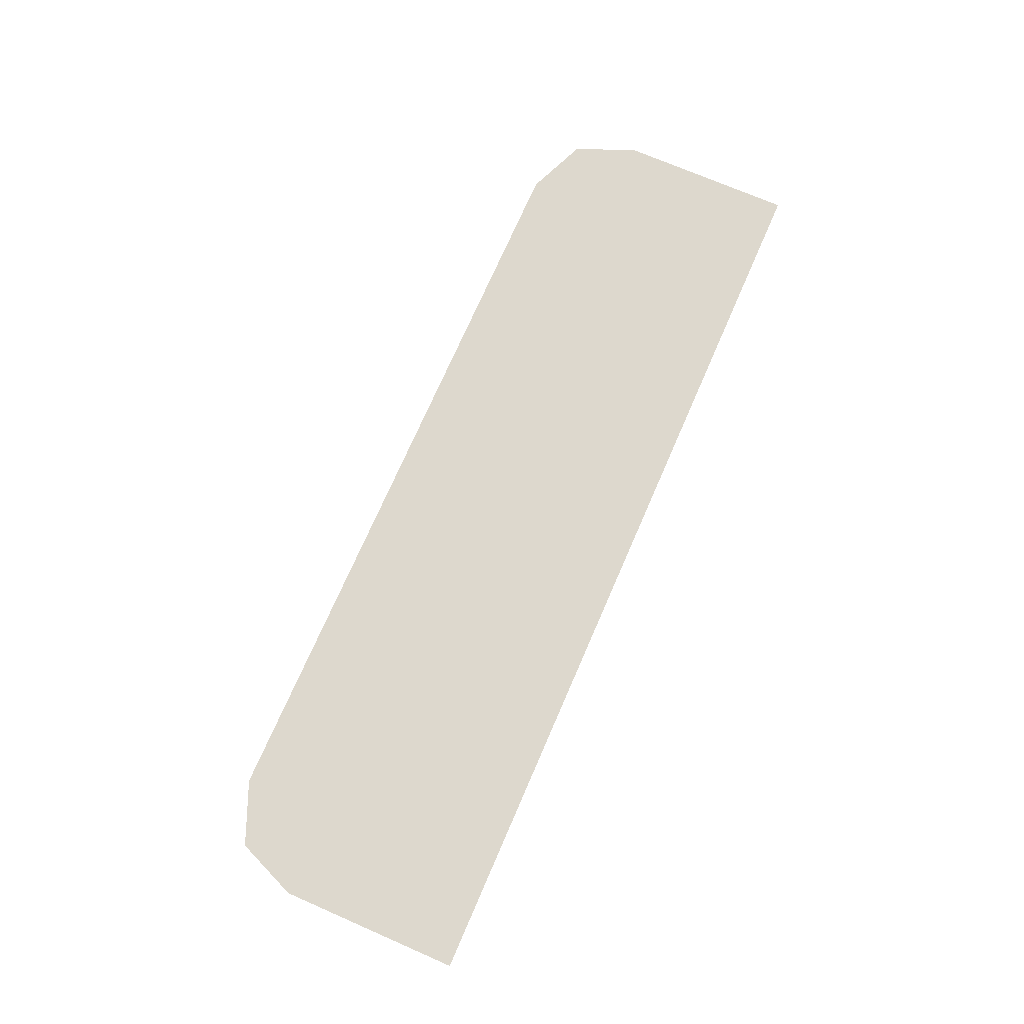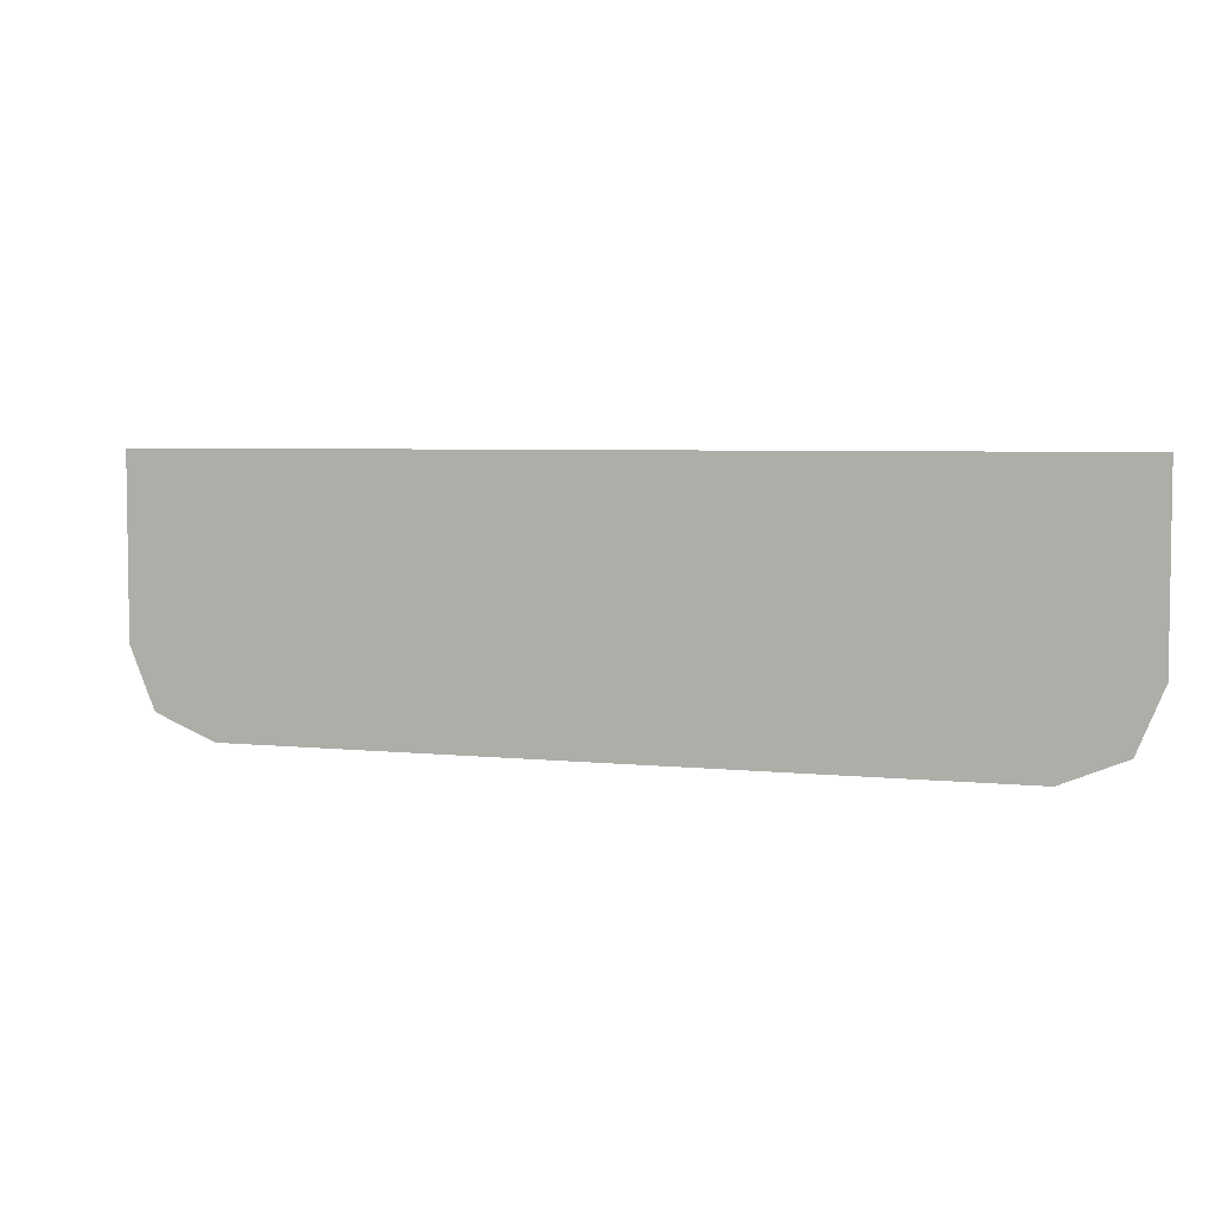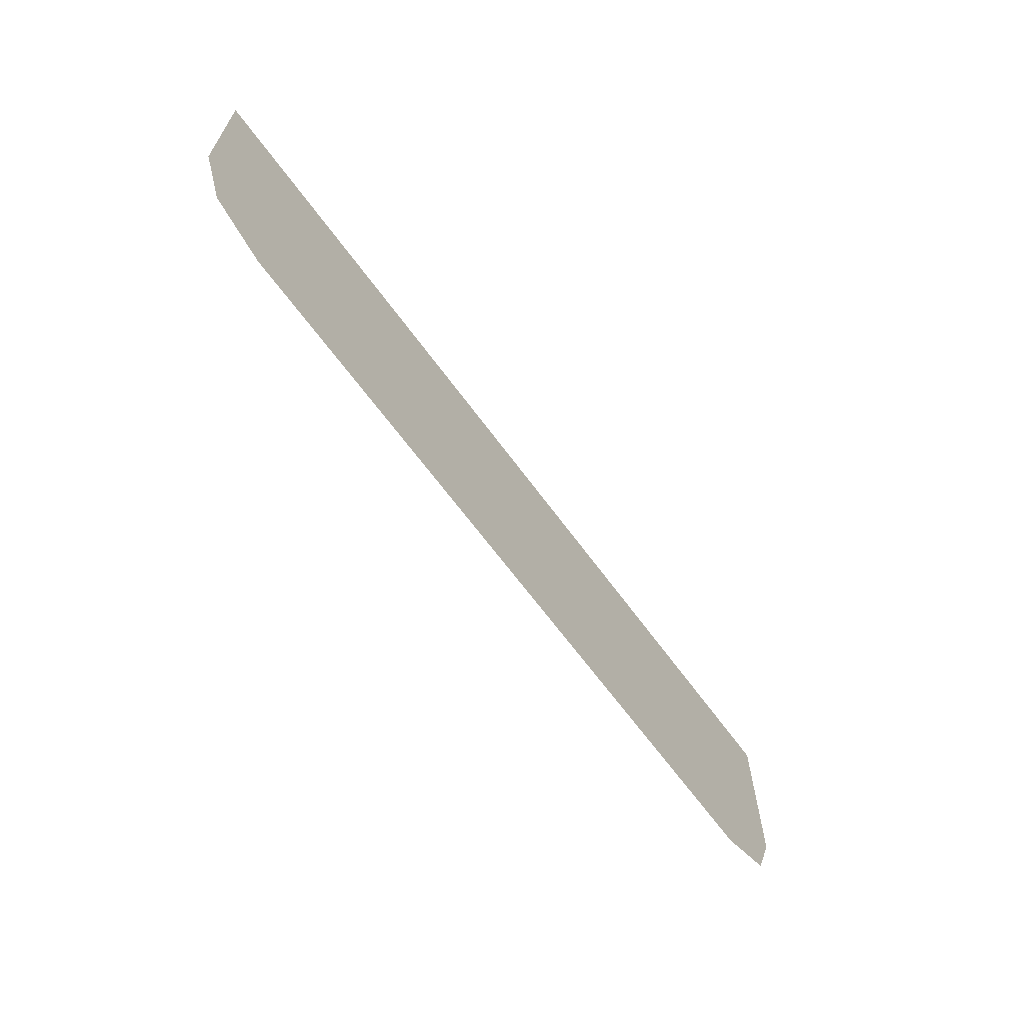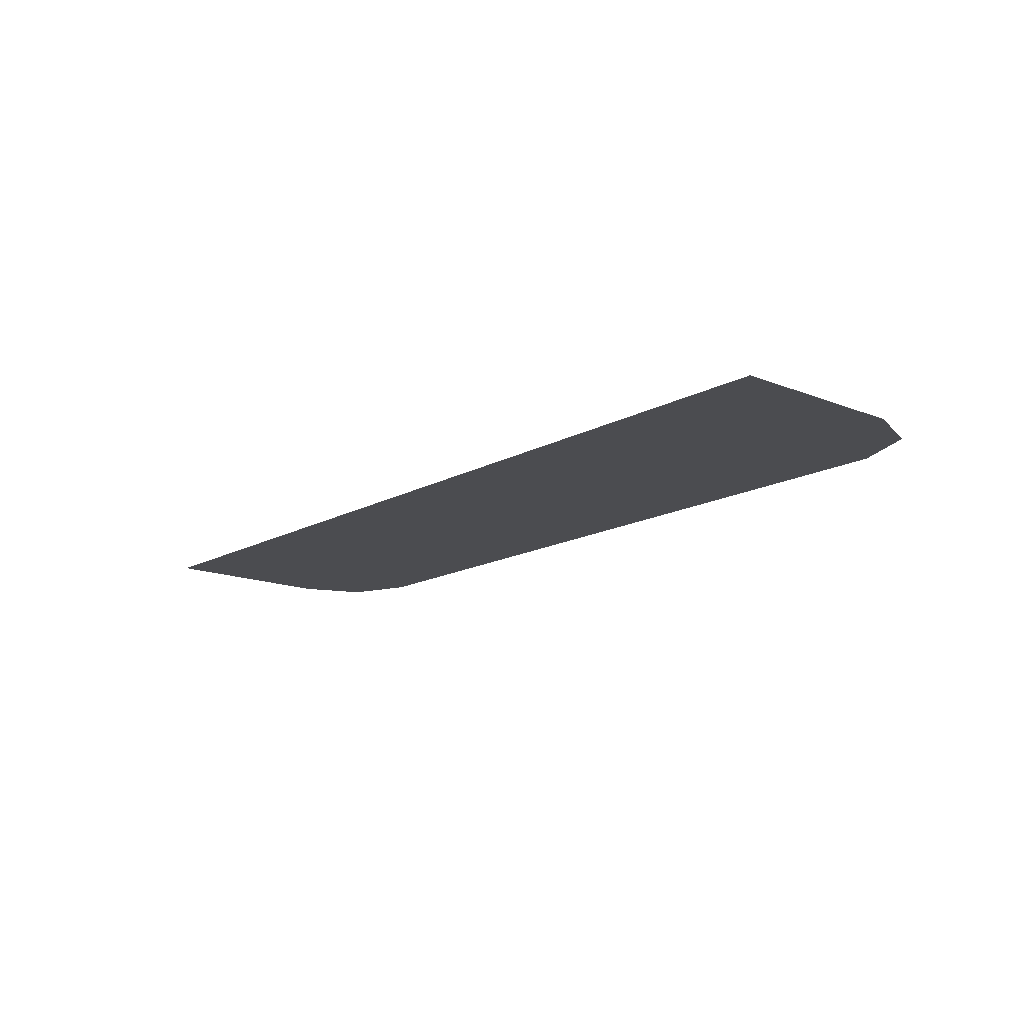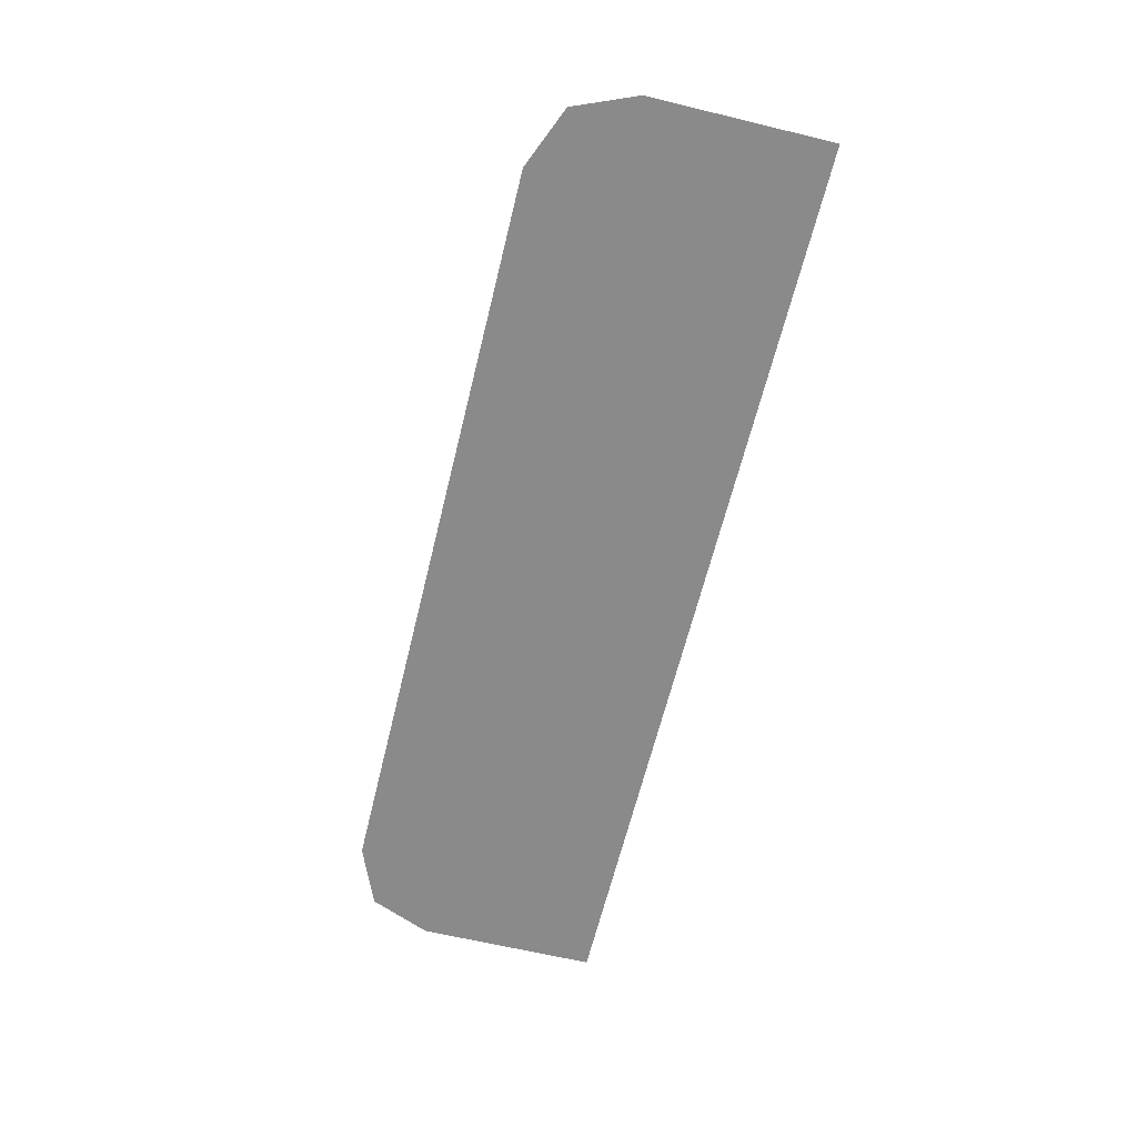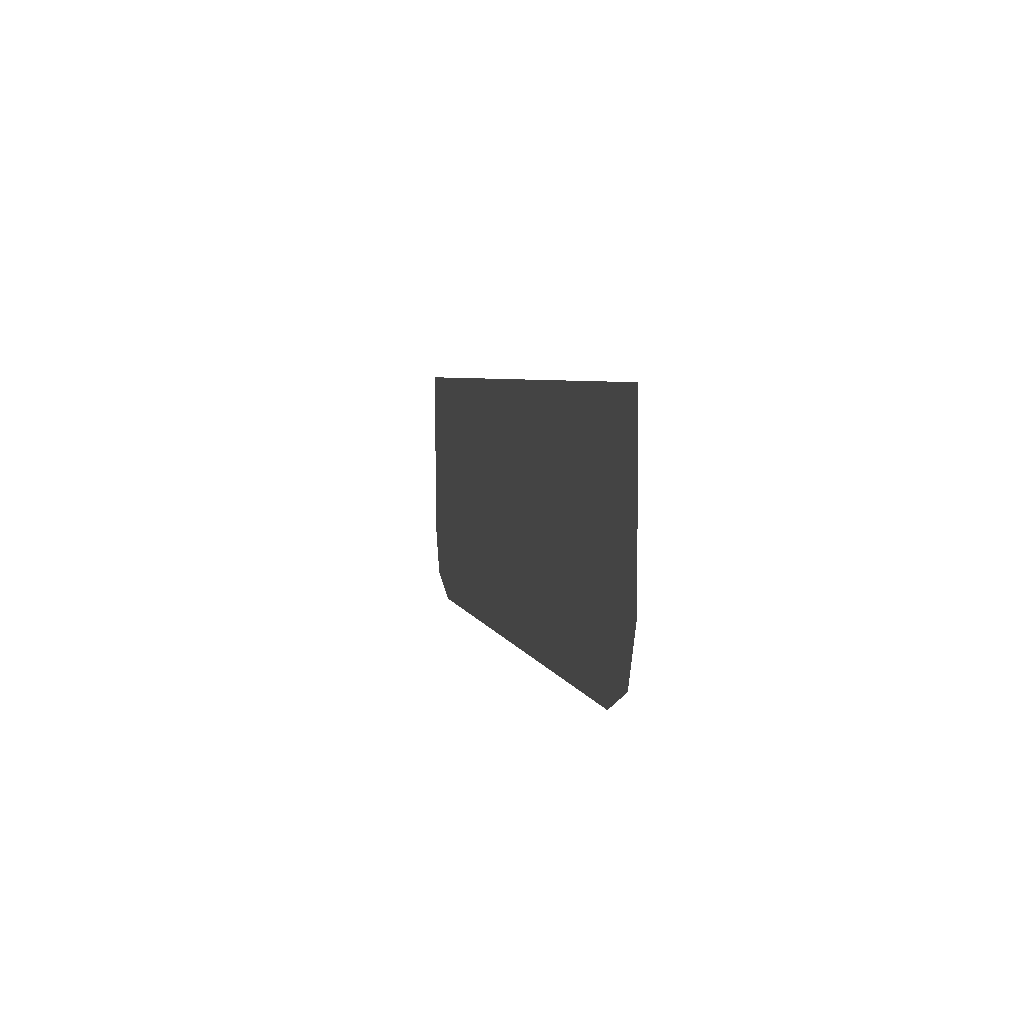
<metadata>
{"format":"obj","ext":"obj","renderer":"f3d","projection":"perspective","resolution":1024,"background":"white","views":[{"elev":72.3,"azim":-66.5,"up":"+Y"},{"elev":4.8,"azim":18.8,"up":"+Z"},{"elev":-64.7,"azim":126.0,"up":"+Z"},{"elev":-15.2,"azim":49.4,"up":"+Y"},{"elev":-63.4,"azim":-103.7,"up":"+Y"},{"elev":4.4,"azim":-101.9,"up":"+Z"}]}
</metadata>
<code>
v -0.4 -0.0125 -0.1545
v -0.378 -0.0125 -0.2075
v -0.325 -0.0125 -0.2295
v 0.4 -0.0125 -0.1545
v 0.378 -0.0125 -0.2075
v 0.325 -0.0125 -0.2295
v 0.2175 -0.0125 0.00072
v 0.2175 -0.0125 -0.2295
v 0.325 -0.0125 -0.2295
v 0.2175 -0.0125 0.00072
v 0.325 -0.0125 -0.2295
v 0.4 -0.0125 -0.1545
v 0.4 -0.0125 0.00072
v 0.2175 -0.0125 0.00072
v -0.4 -0.0125 0.00072
v -0.4 -0.0125 -0.1545
v -0.325 -0.0125 -0.2295
v 0.2175 -0.0125 0.00072
v -0.325 -0.0125 -0.2295
v 0.2175 -0.0125 -0.2295
g mesh7277851
f 1 2 3
g mesh7277853
f 4 6 5
f 7 8 9
f 10 11 12
f 12 13 10
f 14 15 16
f 16 17 14
f 18 19 20

</code>
